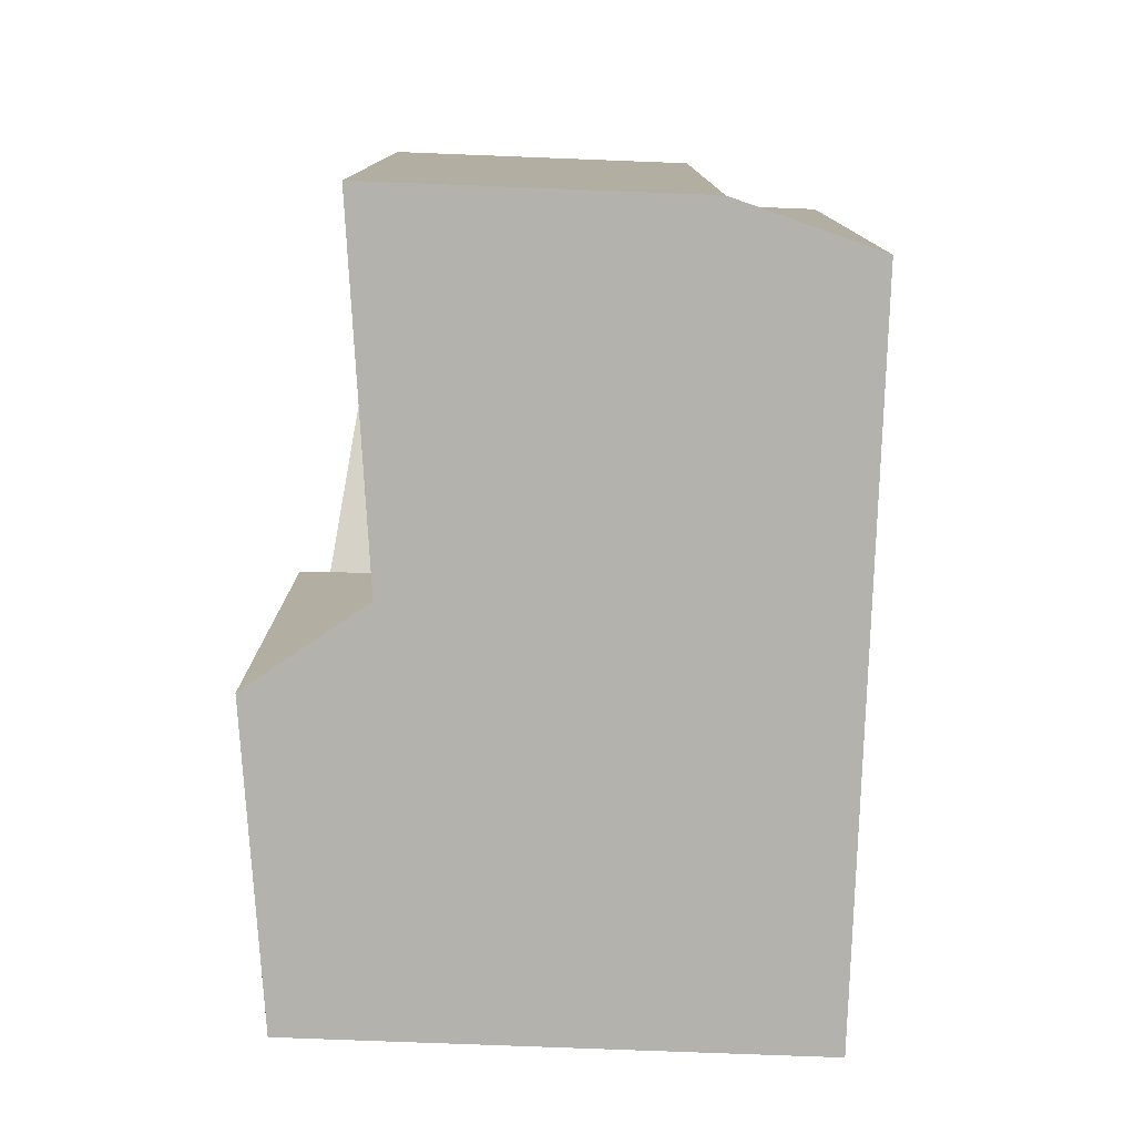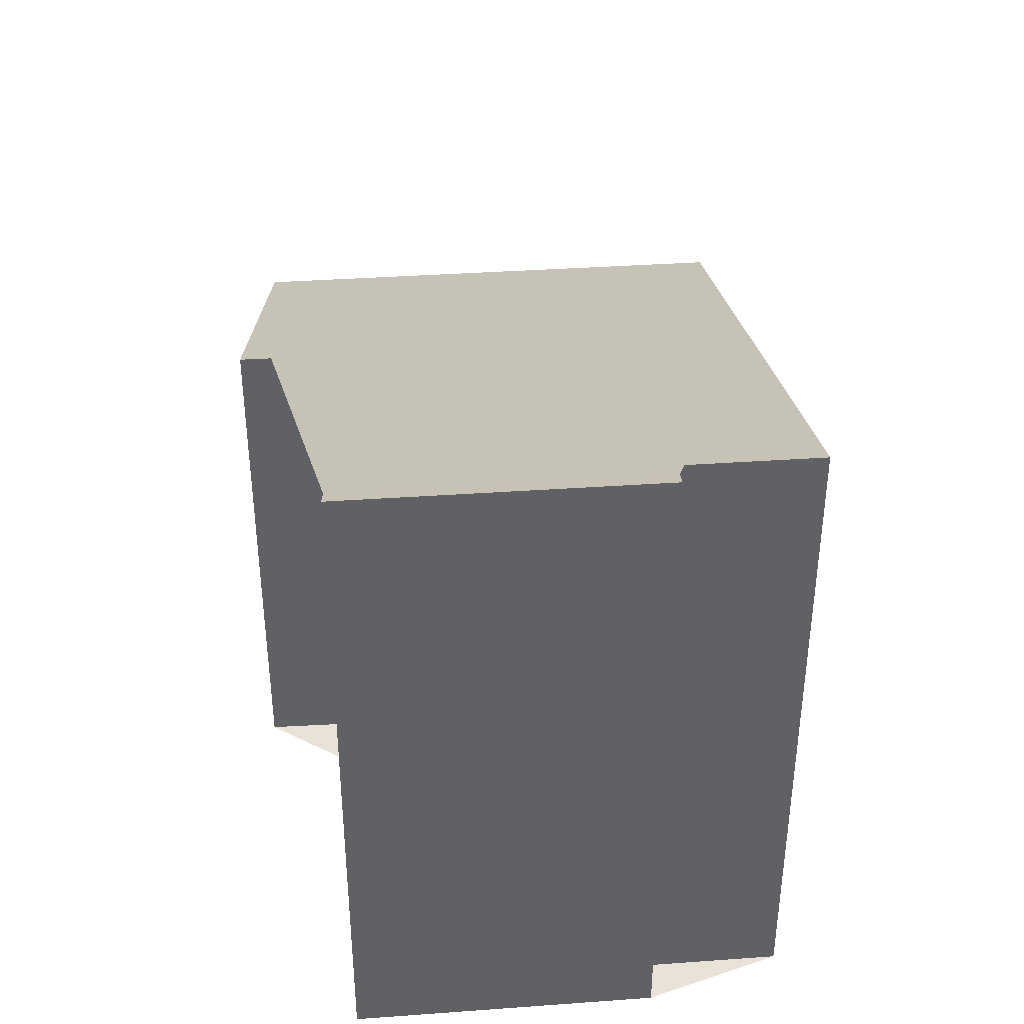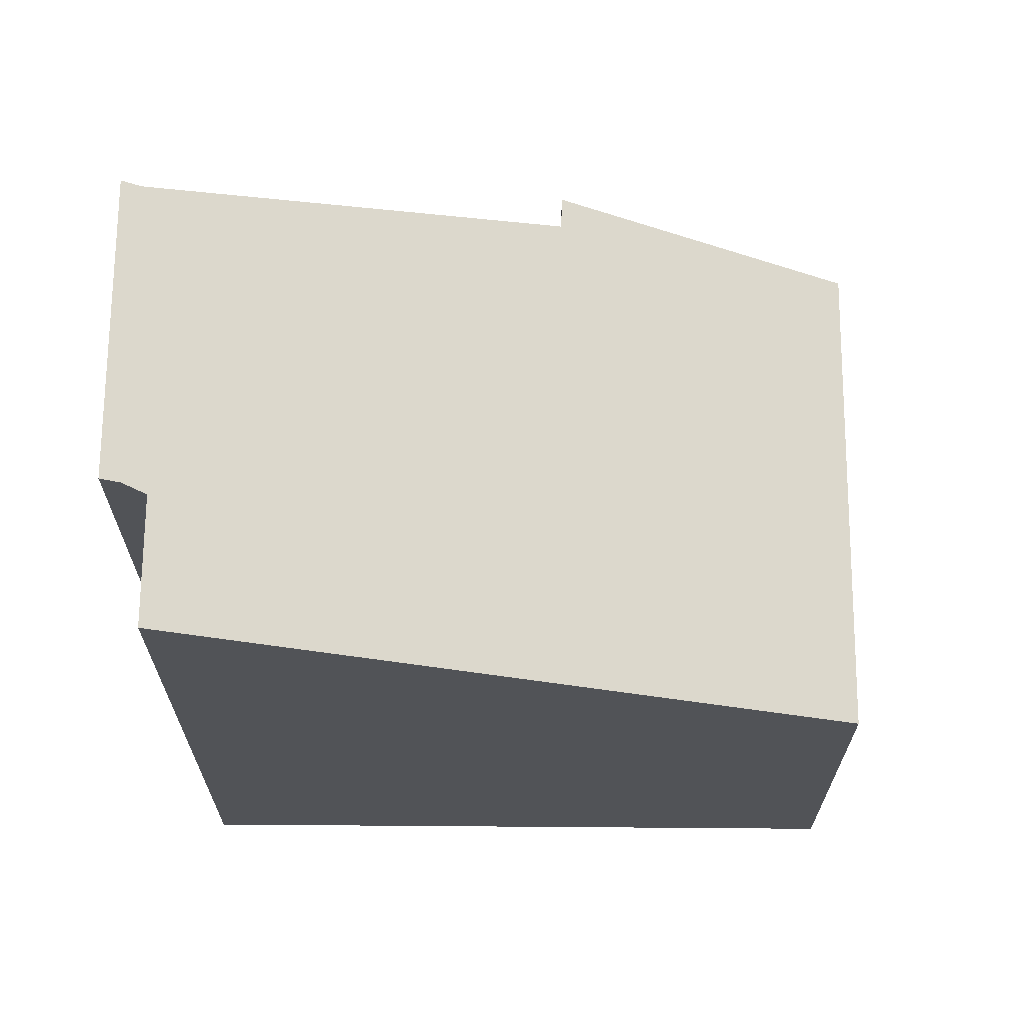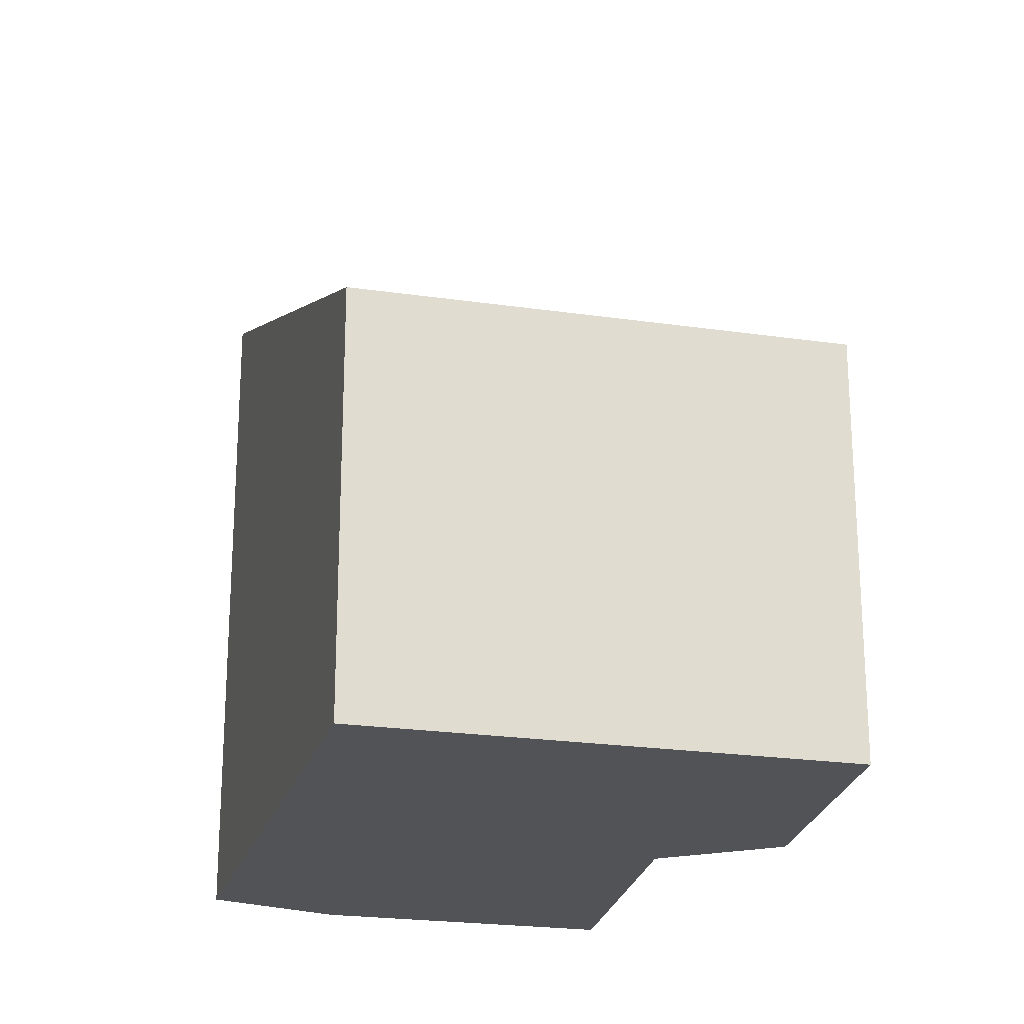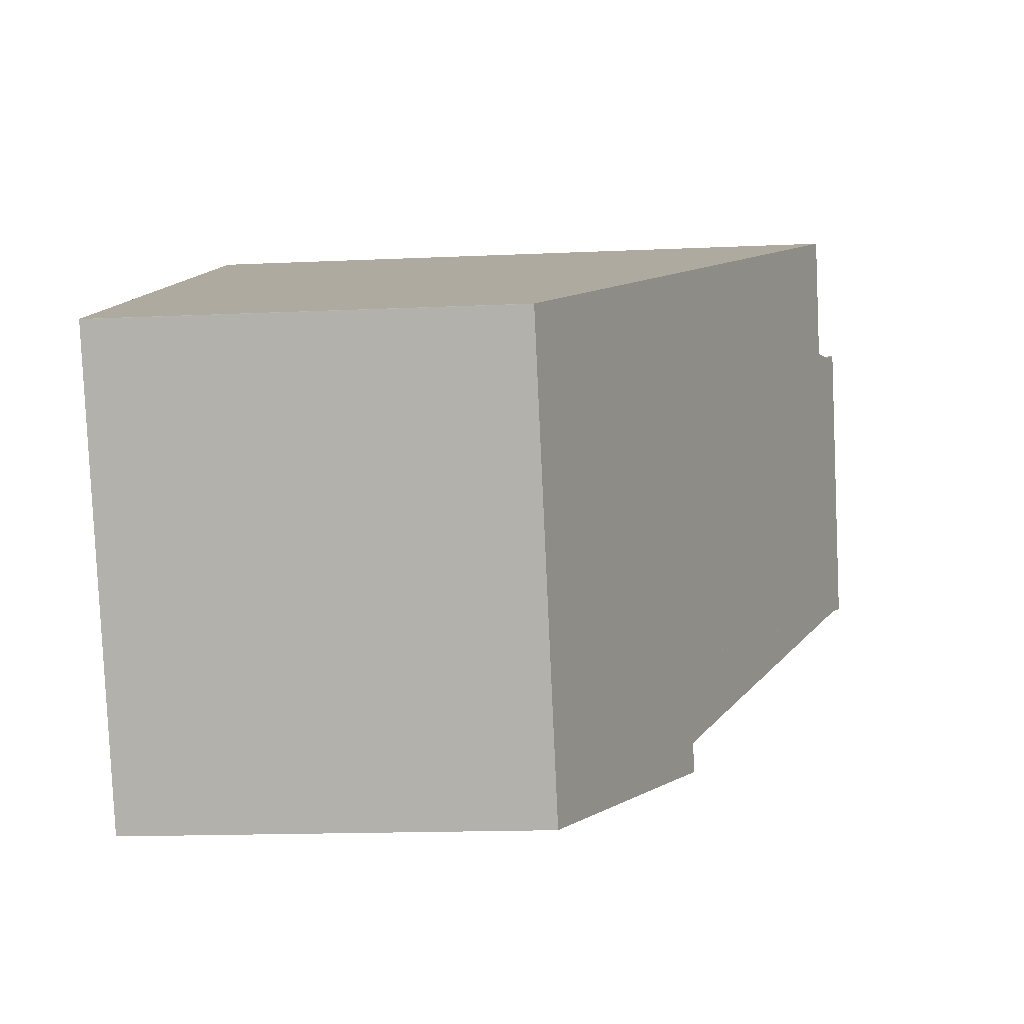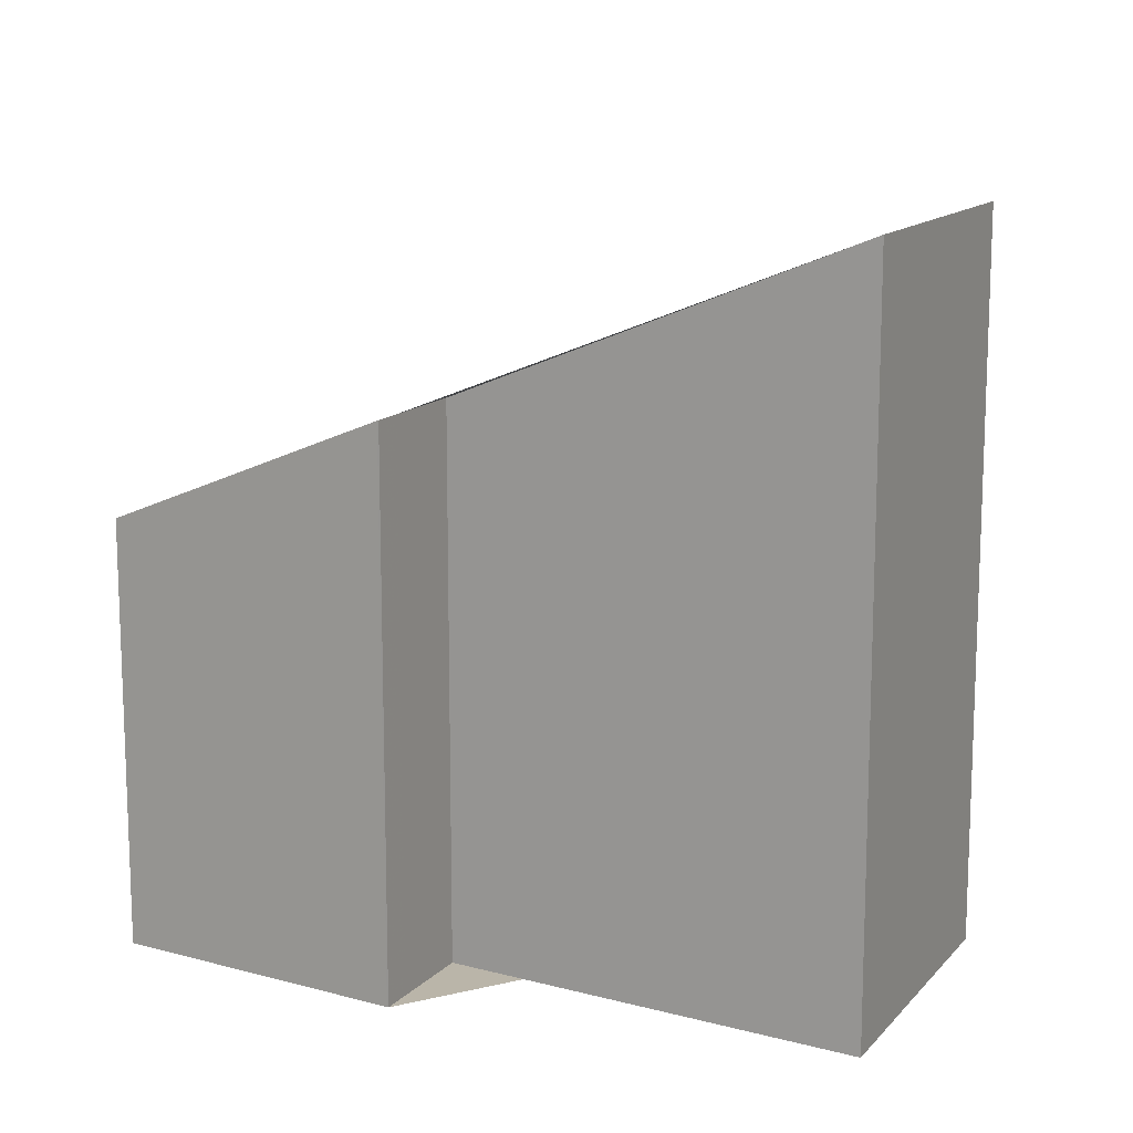
<metadata>
{"format":"obj","ext":"obj","renderer":"f3d","projection":"perspective","resolution":1024,"background":"white","views":[{"elev":-79.4,"azim":113.8,"up":"+Z"},{"elev":41.5,"azim":110.9,"up":"+Z"},{"elev":68.1,"azim":-153.6,"up":"+Z"},{"elev":-22.1,"azim":-78.9,"up":"+Z"},{"elev":-16.1,"azim":-84.6,"up":"+Y"},{"elev":13.7,"azim":51.3,"up":"+Z"}]}
</metadata>
<code>
v -2473 -2449 5.991
v -2464 -2445 9.972
v -2463 -2446 9.984
v -2463 -2446 10.23
v -2461 -2450 10.26
v -2466 -2452 7.79
v -2466 -2454 7.785
v -2470 -2455 6.033
v -2461 -2450 10.15
v -2463 -2446 10.12
v -2470 -2455 6.043
v -2473 -2449 5.997
v -2471 -2453 6.019
v -2471 -2453 6.027
v -2461 -2450 10.14
v -2473 -2449 5.997
v -2473 -2449 5.991
v -2464 -2445 9.972
v -2469 -2447 7.731
v -2467 -2452 7.762
v -2469 -2447 7.731
v -2461 -2449 10.26
v -2466 -2454 7.776
v -2470 -2455 6.04
v -2466 -2453 7.773
v -2470 -2455 6.03
v -2466 -2453 7.786
v -2473 -2449 5.997
v -2473 -2449 5.991
v -2473 -2449 -8.882e-16
v -2473 -2449 0
v -2464 -2445 9.972
v -2464 -2445 9.972
v -2464 -2445 -1.776e-15
v -2464 -2445 1.776e-15
v -2463 -2446 10.12
v -2463 -2446 9.984
v -2463 -2446 0
v -2463 -2446 0
v -2461 -2449 10.26
v -2463 -2446 10.23
v -2463 -2446 -1.776e-15
v -2461 -2449 0
v -2461 -2450 10.15
v -2461 -2450 10.26
v -2461 -2450 0
v -2461 -2450 -1.776e-15
v -2466 -2453 7.786
v -2466 -2452 7.79
v -2466 -2452 0
v -2466 -2453 8.882e-16
v -2466 -2454 7.776
v -2466 -2454 7.785
v -2466 -2454 0
v -2466 -2454 8.882e-16
v -2470 -2455 6.03
v -2470 -2455 6.033
v -2470 -2455 0
v -2470 -2455 0
v -2466 -2452 7.79
v -2461 -2450 10.15
v -2461 -2450 -1.776e-15
v -2466 -2452 0
v -2463 -2446 10.23
v -2463 -2446 10.12
v -2463 -2446 0
v -2463 -2446 -1.776e-15
v -2470 -2455 6.033
v -2470 -2455 6.043
v -2470 -2455 8.882e-16
v -2470 -2455 0
v -2469 -2447 7.731
v -2473 -2449 5.997
v -2473 -2449 0
v -2469 -2447 0
v -2473 -2449 5.991
v -2471 -2453 6.019
v -2471 -2453 0
v -2473 -2449 8.882e-16
v -2473 -2449 5.991
v -2473 -2449 5.991
v -2473 -2449 8.882e-16
v -2473 -2449 -8.882e-16
v -2463 -2446 9.984
v -2464 -2445 9.972
v -2464 -2445 1.776e-15
v -2463 -2446 0
v -2464 -2445 9.972
v -2469 -2447 7.731
v -2469 -2447 0
v -2464 -2445 -1.776e-15
v -2461 -2450 10.26
v -2461 -2449 10.26
v -2461 -2449 0
v -2461 -2450 0
v -2470 -2455 6.043
v -2466 -2454 7.776
v -2466 -2454 8.882e-16
v -2470 -2455 8.882e-16
v -2471 -2453 6.019
v -2470 -2455 6.03
v -2470 -2455 0
v -2471 -2453 0
v -2466 -2454 7.785
v -2466 -2453 7.786
v -2466 -2453 8.882e-16
v -2466 -2454 0
v -2473 -2449 0
v -2464 -2445 0
v -2463 -2446 0
v -2463 -2446 0
v -2461 -2450 0
v -2466 -2452 0
v -2466 -2454 0
v -2470 -2455 0
f 22 5 9 15
f 25 23 11 24
f 24 11 8 26
f 17 1 12 16
f 19 16 12 21
f 16 14 13 17
f 20 14 16 19
f 19 18 3 10 15 20
f 21 2 18 19
f 15 10 4 22
f 27 7 23 25
f 24 14 20 25
f 26 13 14 24
f 25 20 15 9 6 27
f 29 30 31 28
f 33 34 35 32
f 37 38 39 36
f 41 42 43 40
f 45 46 47 44
f 49 50 51 48
f 53 54 55 52
f 57 58 59 56
f 61 62 63 60
f 65 66 67 64
f 69 70 71 68
f 73 74 75 72
f 77 78 79 76
f 81 82 83 80
f 85 86 87 84
f 89 90 91 88
f 93 94 95 92
f 97 98 99 96
f 101 102 103 100
f 105 106 107 104
f 109 110 111 112 113 114 115 108

</code>
